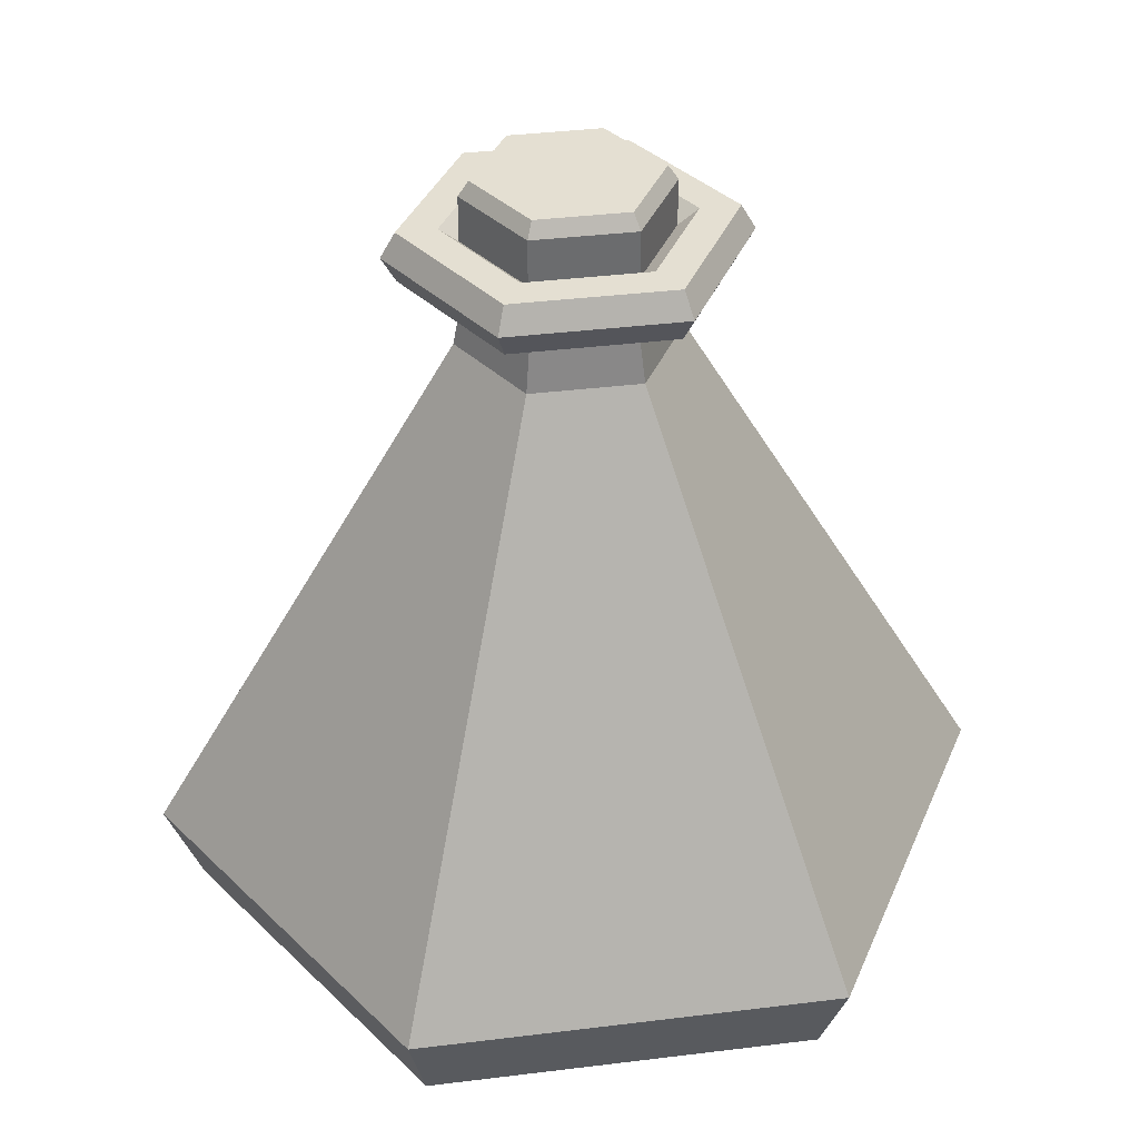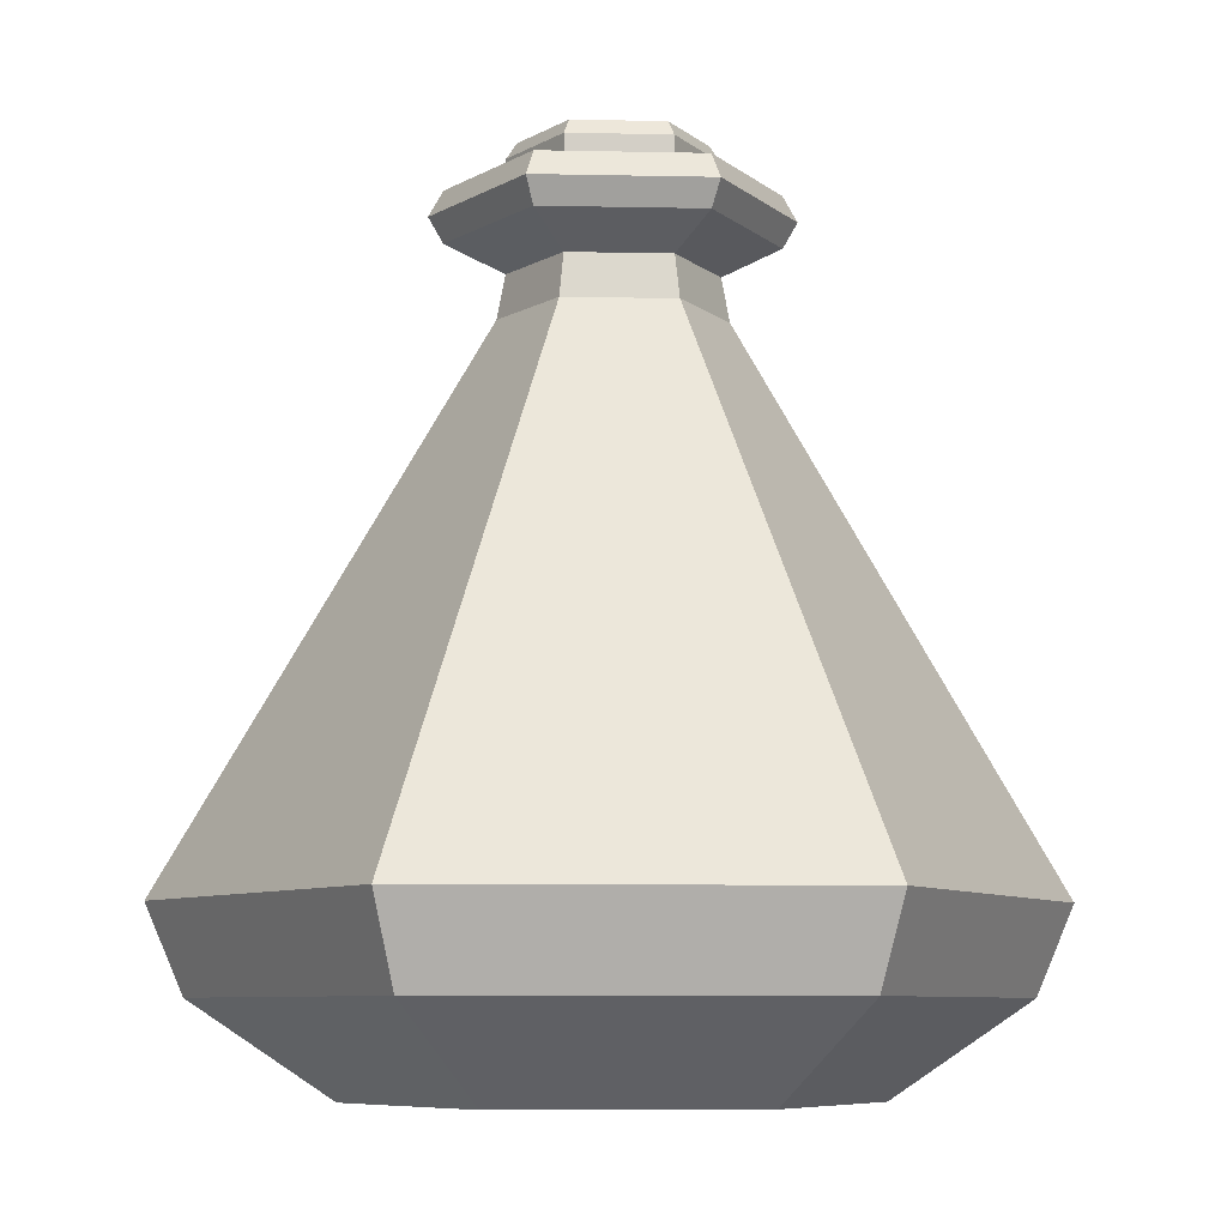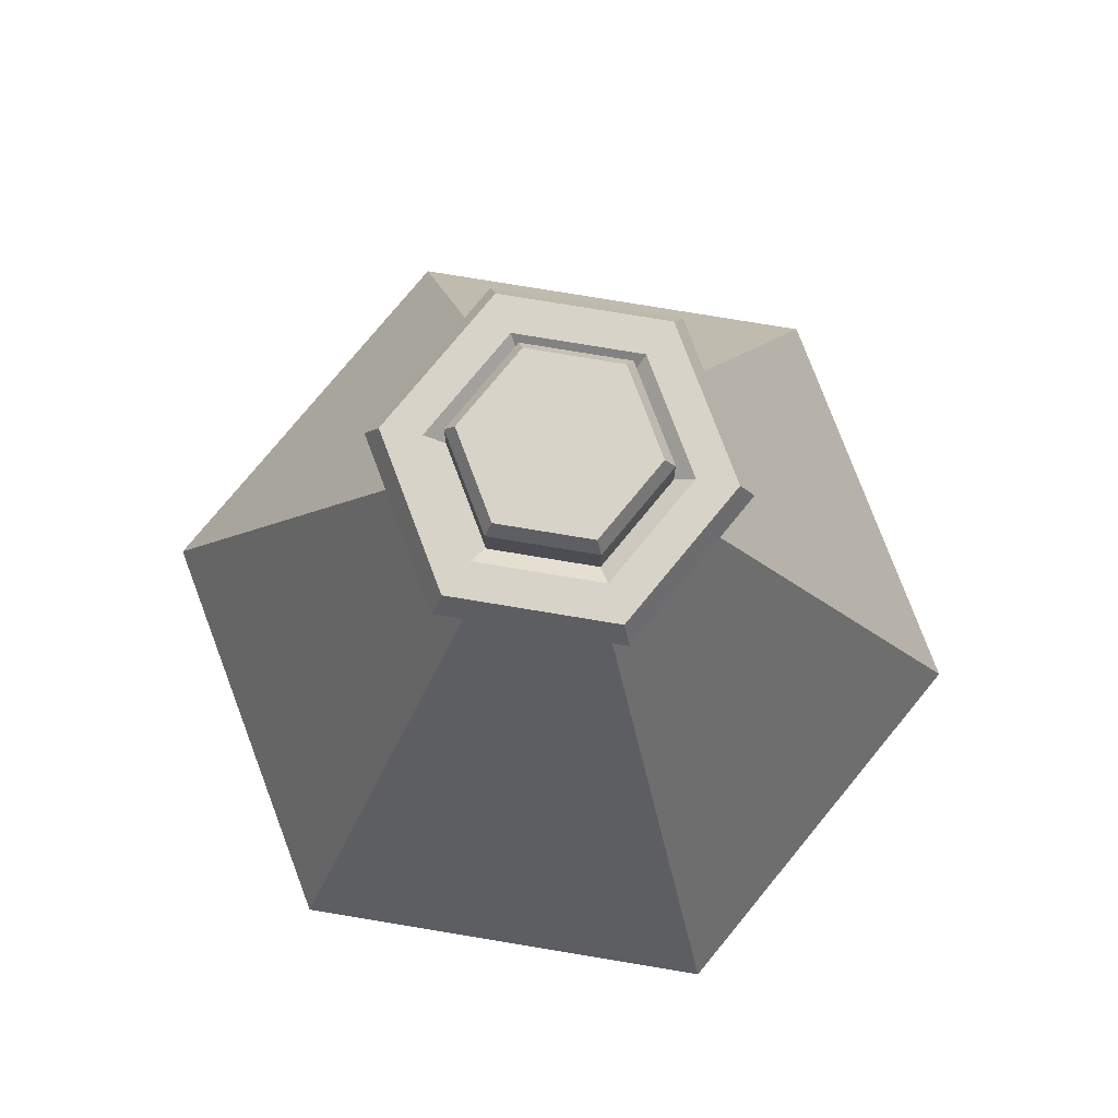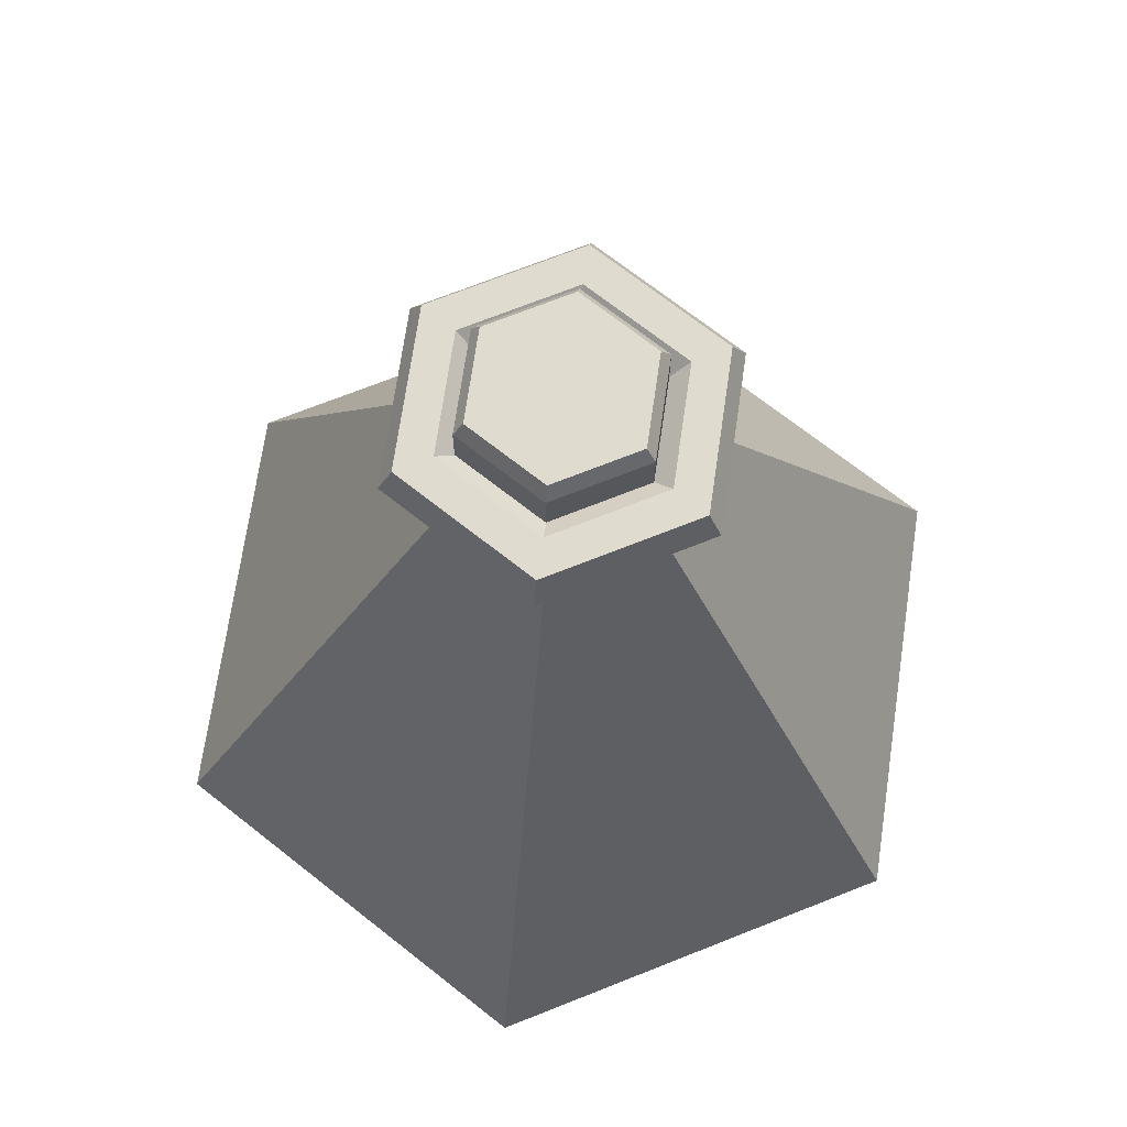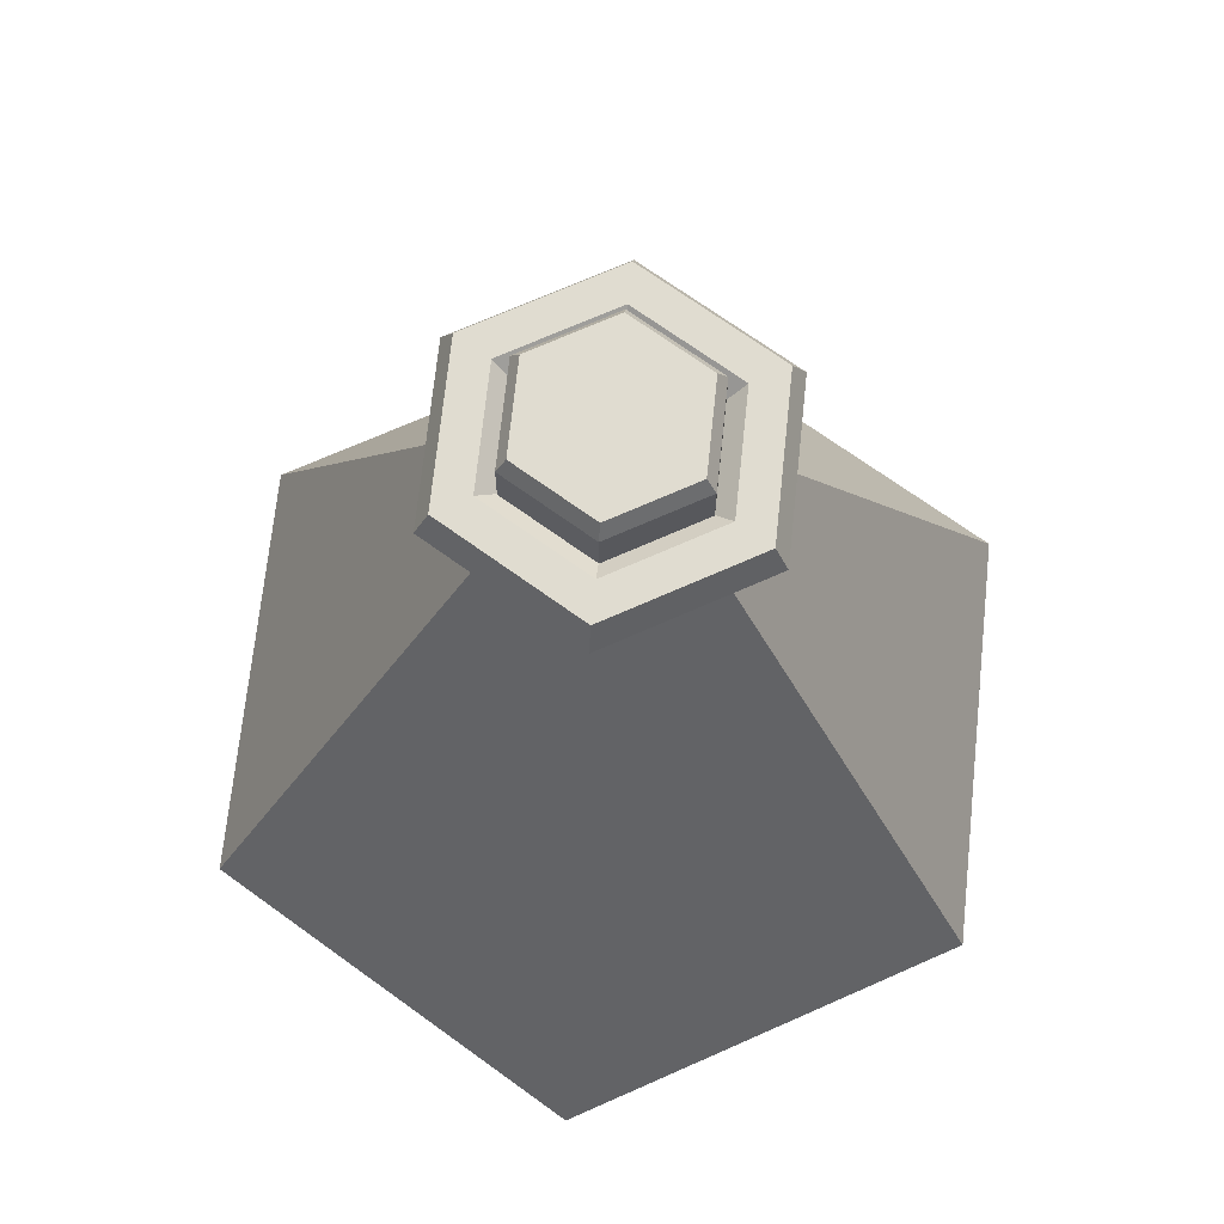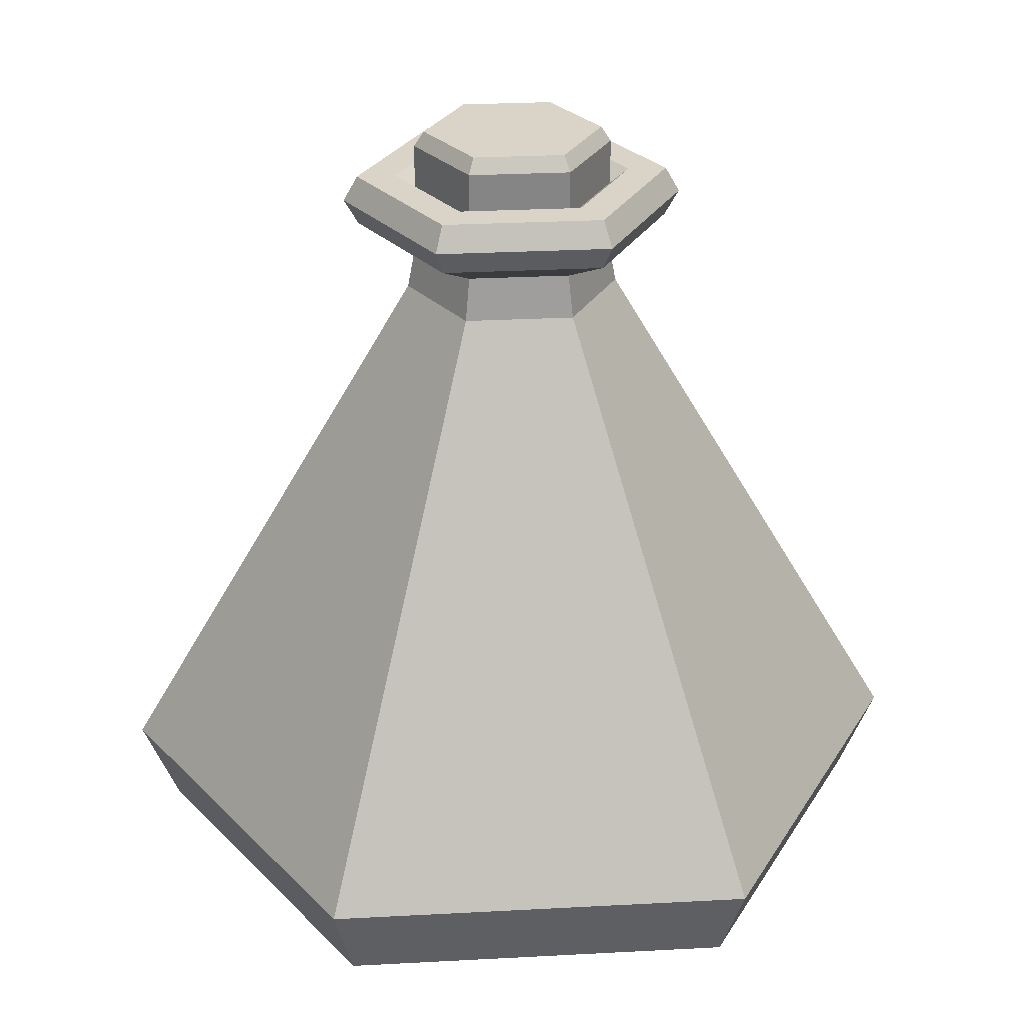
<metadata>
{"format":"obj","ext":"obj","renderer":"f3d","projection":"perspective","resolution":1024,"background":"white","views":[{"elev":36.9,"azim":50.9,"up":"+Y"},{"elev":-7.6,"azim":-63.4,"up":"+Y"},{"elev":77.1,"azim":-110.6,"up":"+Y"},{"elev":70.3,"azim":38.3,"up":"+Y"},{"elev":69.7,"azim":-84.0,"up":"+Y"},{"elev":28.6,"azim":-124.6,"up":"+Y"}]}
</metadata>
<code>
o Red_Potion_6_Cylinder.075
v -0.01098 0.1409 -0.01865
v -0.01219 0.1373 -0.02074
v -0.0218 0.1409 9.1e-05
v -0.02421 0.1373 9.1e-05
v -0.01098 0.1409 0.01884
v -0.01219 0.1373 0.02092
v 0.01066 0.1409 0.01884
v 0.01187 0.1373 0.02092
v 0.02149 0.1409 9.1e-05
v 0.0239 0.1373 9.1e-05
v 0.01066 0.1409 -0.01865
v 0.01187 0.1373 -0.02074
v -0.01219 0.1226 -0.02074
v -0.02421 0.1226 9.1e-05
v 0.01187 0.1226 -0.02074
v -0.01219 0.1226 0.02092
v 0.01187 0.1226 0.02092
v 0.0239 0.1226 9.1e-05
v -0.0182 0.1226 0.01051
v 0.01788 0.1226 -0.01033
v -0.02968 -0.07122 -0.05142
v 0.02969 -0.07122 -0.05142
v 0.05938 -0.07122 -3e-06
v 0.02969 -0.07122 0.05142
v -0.02968 -0.07122 0.05142
v -0.05054 -0.02829 -0.08755
v -0.05937 -0.07122 -3e-06
v 0.05055 -0.02829 -0.08755
v 0.1011 -0.02829 -3e-06
v 0.02071 0.1237 -0.03588
v -0.04144 0.1237 4e-06
v 0.05055 -0.02829 0.08755
v 0.02071 0.1237 0.03589
v -0.05054 -0.02829 0.08755
v -0.02072 0.1237 0.03589
v -0.1011 -0.02829 -3e-06
v 0.04143 0.1237 4e-06
v -0.09236 -0.04897 -3e-06
v -0.02072 0.1237 -0.03588
v -0.04618 -0.04897 0.07999
v -0.038 0.1298 4e-06
v -0.019 0.1298 0.0329
v 0.01899 0.1298 0.0329
v 0.03798 0.1298 4e-06
v 0.01899 0.1298 -0.0329
v -0.019 0.1298 -0.0329
v -0.019 0.1176 -0.0329
v 0.01899 0.1176 -0.0329
v 0.03798 0.1176 4e-06
v 0.01899 0.1176 0.0329
v -0.019 0.1176 0.0329
v -0.038 0.1176 4e-06
v -0.02411 0.1108 4e-06
v -0.01206 0.1108 0.02088
v 0.01205 0.1108 0.02088
v 0.0241 0.1108 4e-06
v 0.01205 0.1108 -0.02087
v -0.01206 0.1108 -0.02087
v -0.01303 0.1004 -0.02257
v 0.01304 0.1004 -0.02257
v 0.02607 0.1004 -3e-06
v 0.01304 0.1004 0.02257
v -0.01303 0.1004 0.02257
v -0.02606 0.1004 -3e-06
v -0.02873 0.1298 4e-06
v -0.01437 0.1298 0.02488
v 0.01435 0.1298 0.02488
v 0.02871 0.1298 4e-06
v 0.01435 0.1298 -0.02487
v -0.01437 0.1298 -0.02487
v -0.02337 0.1256 4e-06
v -0.01169 0.1256 0.02024
v 0.01168 0.1256 0.02024
v 0.02336 0.1256 4e-06
v 0.01168 0.1256 -0.02023
v -0.01169 0.1256 -0.02023
v 0.04619 -0.04897 0.07999
v 0.09237 -0.04897 -3e-06
v 0.04619 -0.04897 -0.08
v -0.04618 -0.04897 -0.08
f 2 4 3 1
f 4 6 5 3
f 6 8 7 5
f 8 10 9 7
f 10 12 11 9
f 12 2 1 11
f 1 3 5 7 9 11
f 2 13 14 4
f 6 16 17 8
f 12 15 13 2
f 10 18 20 15 12
f 8 17 18 10
f 4 14 19 16 6
f 62 32 29 61
f 78 29 32 77
f 23 78 77 24
f 77 32 34 40
f 27 38 80 21
f 51 50 33 35
f 60 28 26 59
f 64 36 34 63
f 61 29 28 60
f 40 34 36 38
f 80 26 28 79
f 21 22 23 24 25 27
f 56 57 48 49
f 54 55 50 51
f 55 56 49 50
f 53 54 51 52
f 57 58 47 48
f 35 33 43 42
f 59 26 36 64
f 47 52 31 39
f 31 35 42 41
f 30 39 46 45
f 37 30 45 44
f 48 47 39 30
f 61 60 57 56
f 52 51 35 31
f 39 31 41 46
f 49 48 30 37
f 33 37 44 43
f 50 49 37 33
f 64 63 54 53
f 58 53 52 47
f 60 59 58 57
f 59 64 53 58
f 63 62 55 54
f 24 77 40 25
f 62 61 56 55
f 26 28 29 32 34 36
f 21 80 79 22
f 25 40 38 27
f 79 28 29 78
f 22 79 78 23
f 43 44 68 67
f 46 41 65 70
f 42 43 67 66
f 44 45 69 68
f 45 46 70 69
f 41 42 66 65
f 65 66 72 71
f 68 69 75 74
f 66 67 73 72
f 69 70 76 75
f 67 68 74 73
f 70 65 71 76
f 63 34 32 62
f 38 36 26 80

</code>
